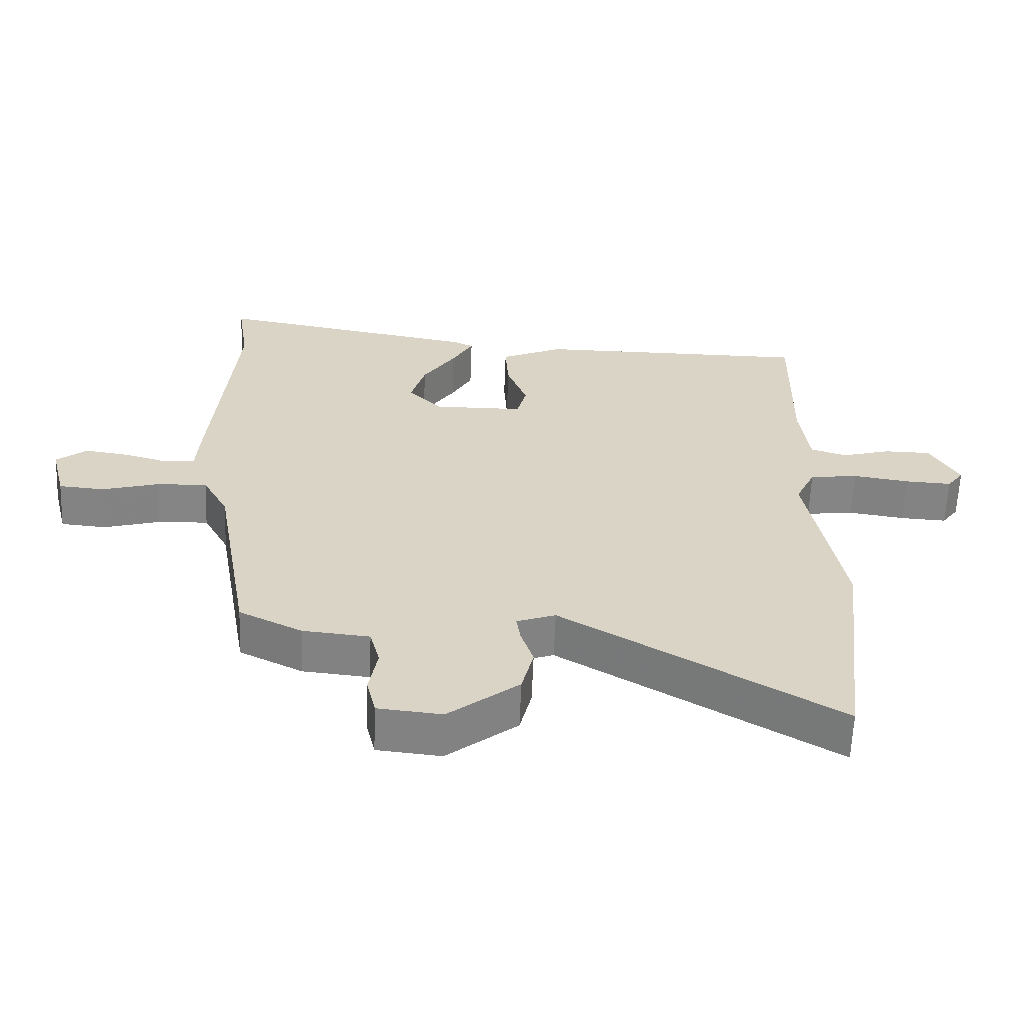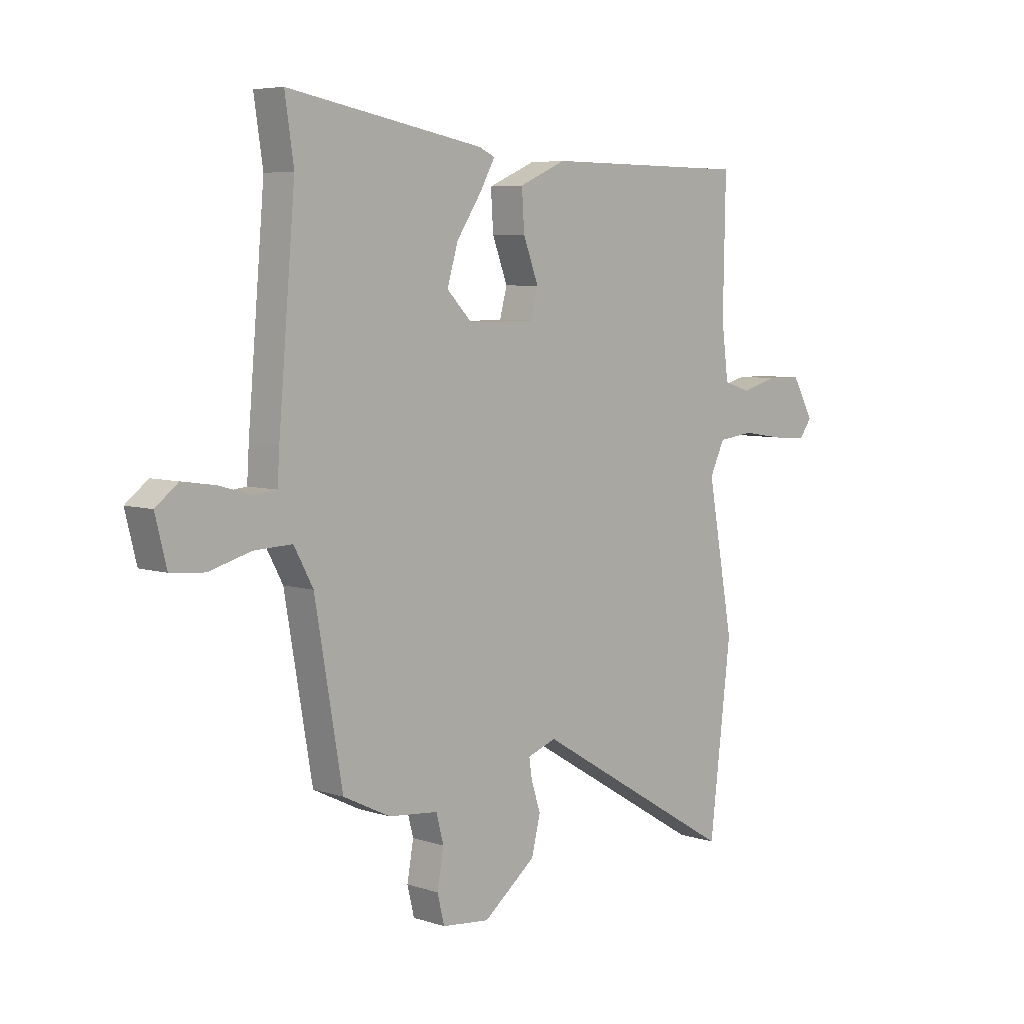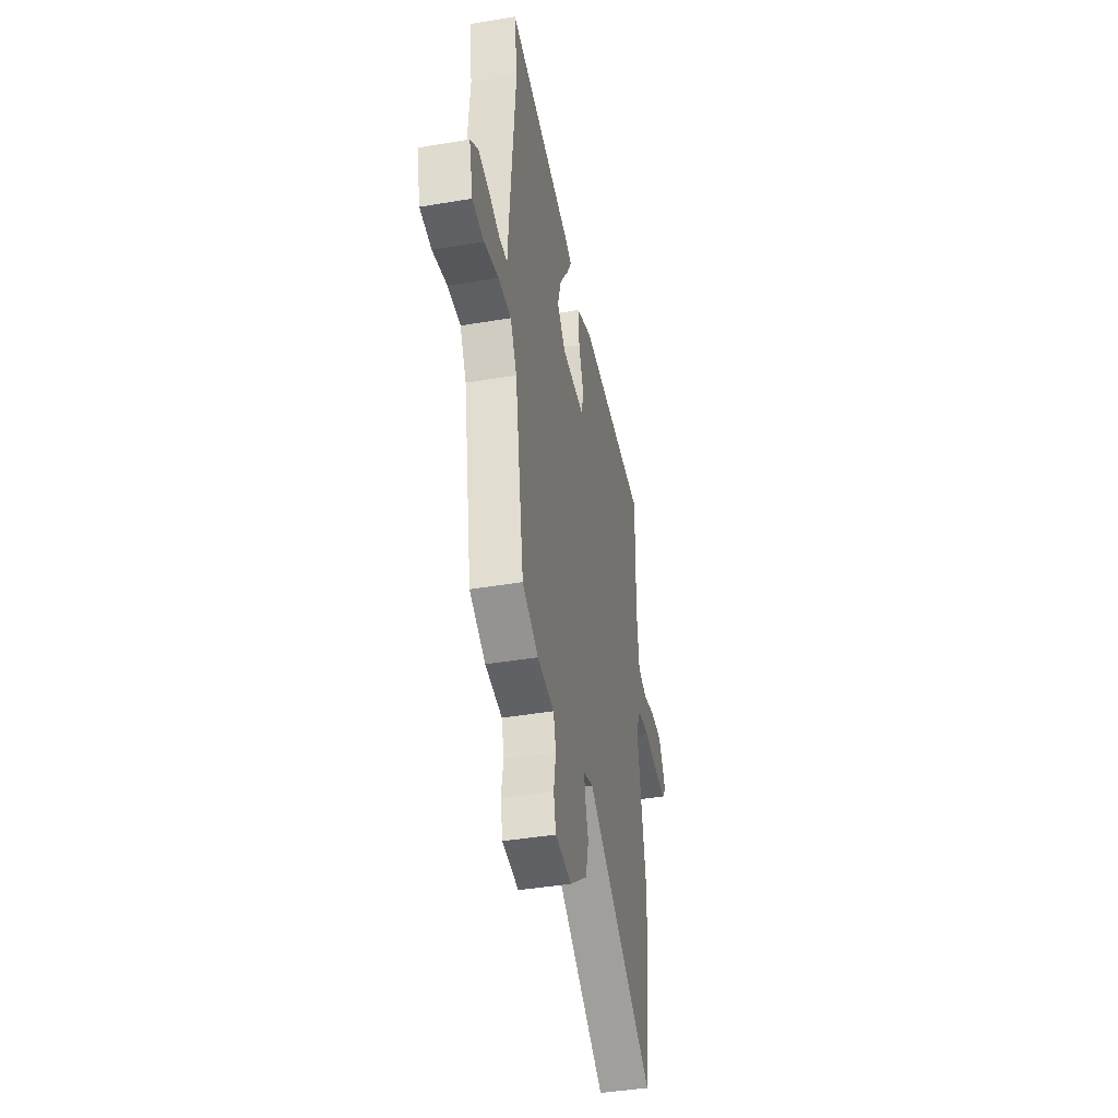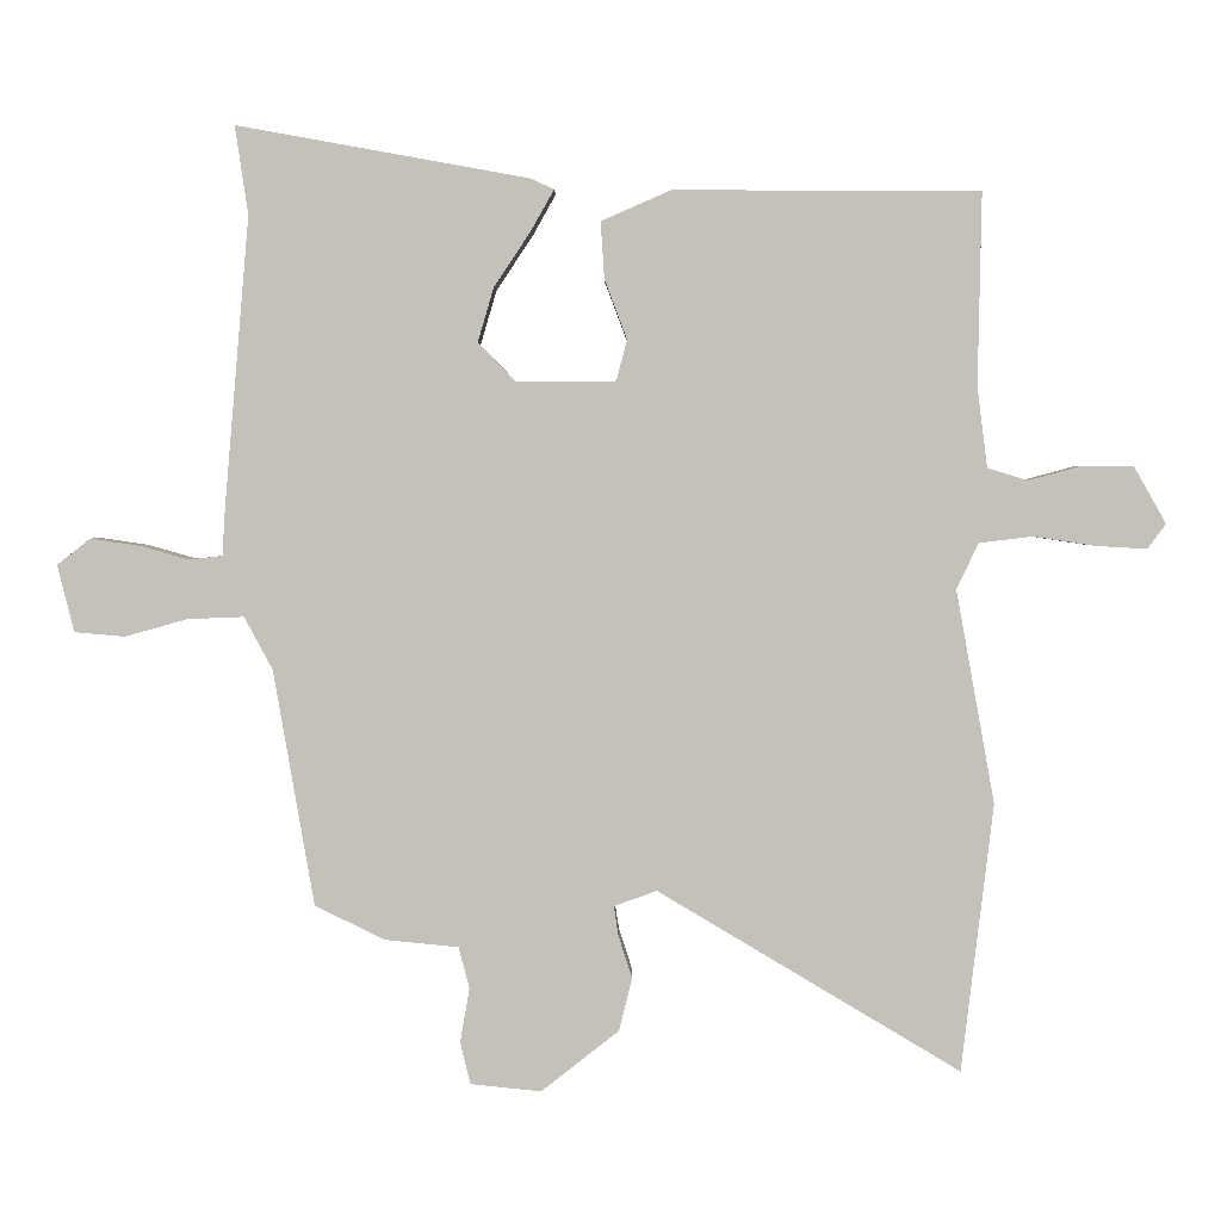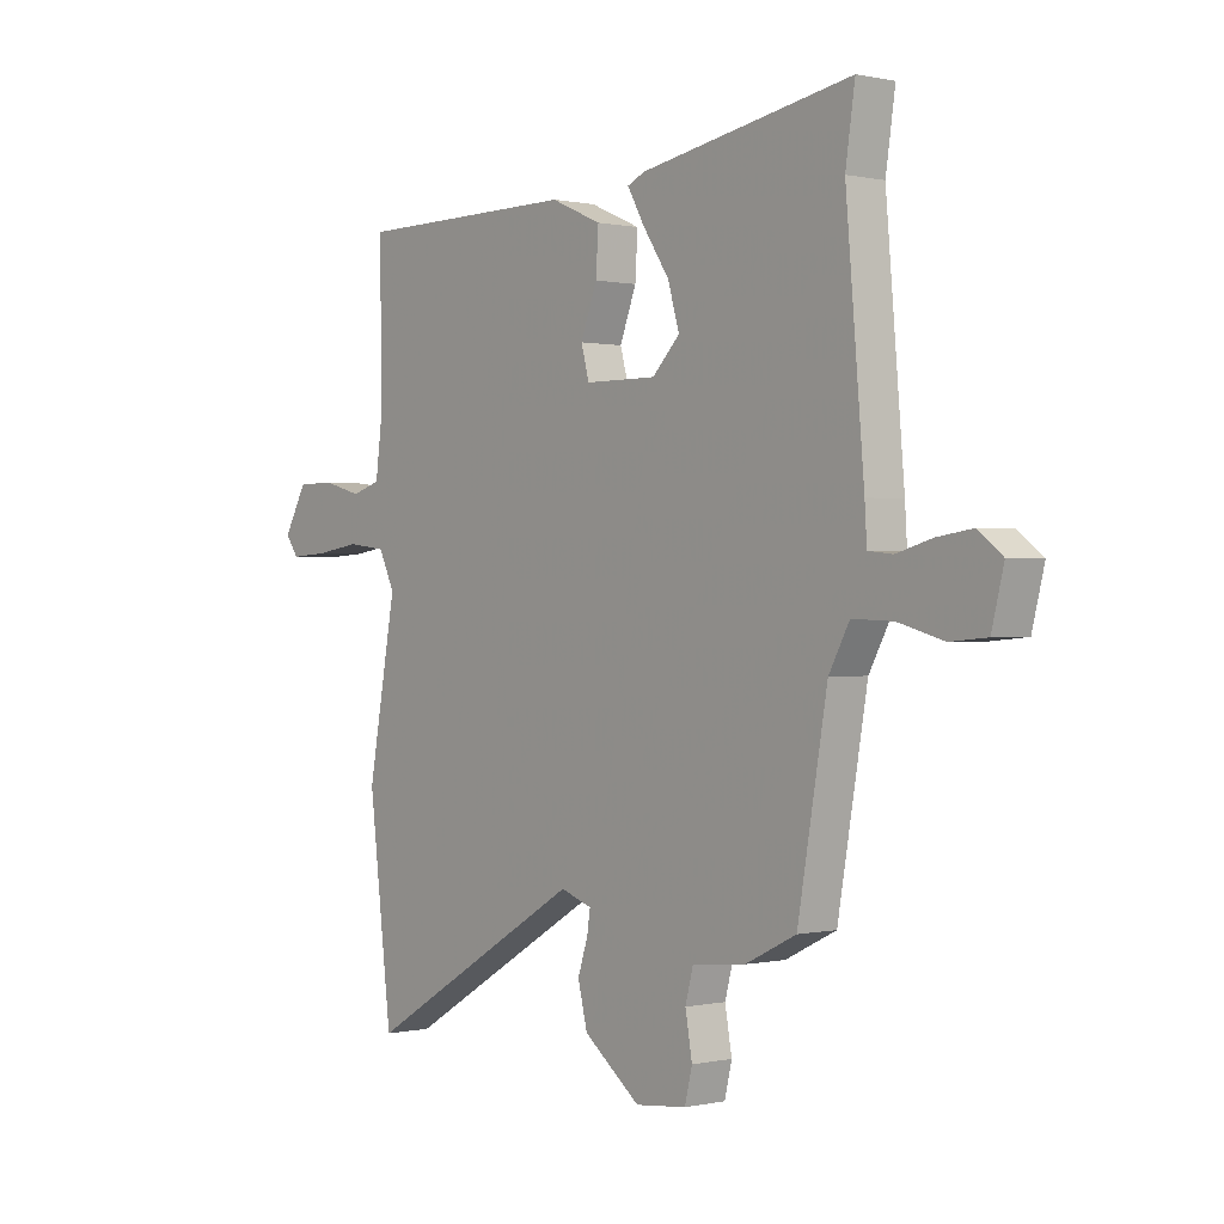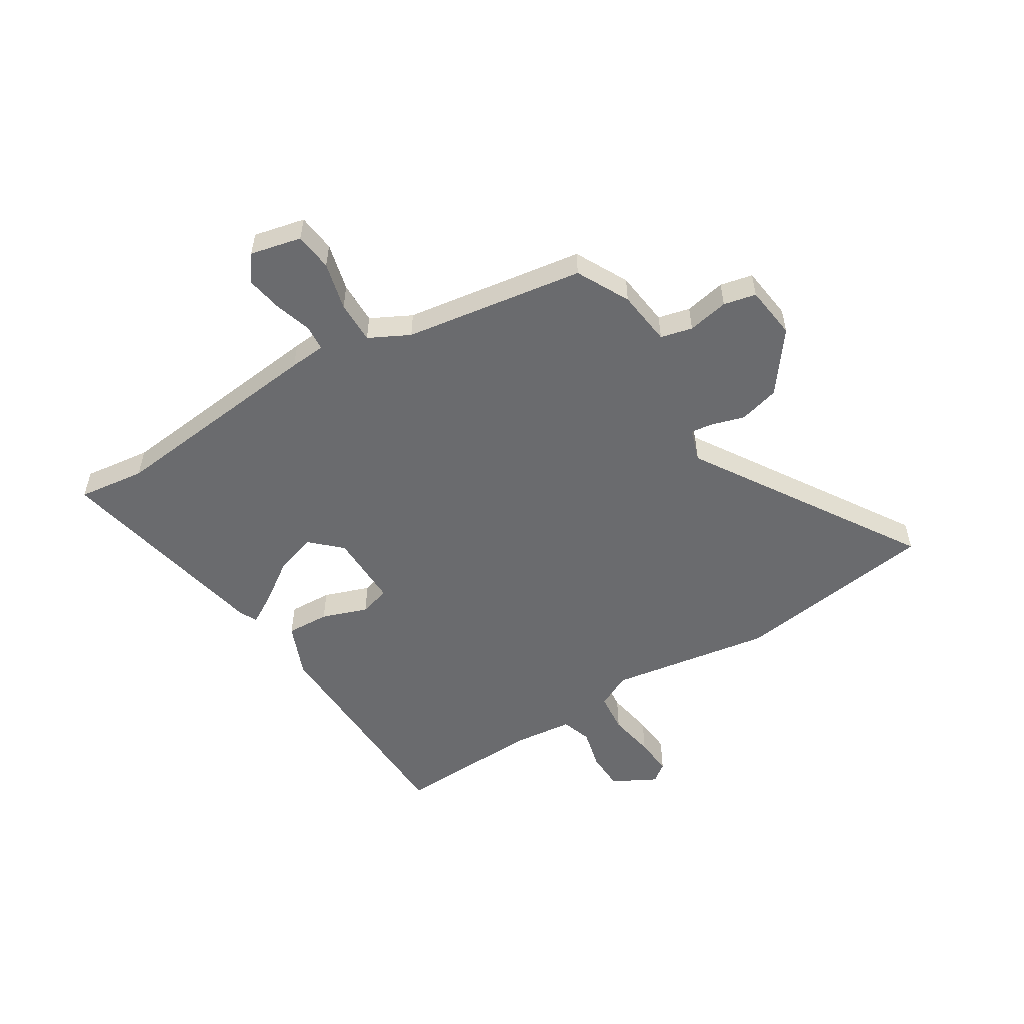
<metadata>
{"format":"obj","ext":"obj","renderer":"f3d","projection":"perspective","resolution":1024,"background":"white","views":[{"elev":-61.5,"azim":177.8,"up":"+Z"},{"elev":6.0,"azim":134.2,"up":"+Z"},{"elev":-42.0,"azim":101.5,"up":"+Z"},{"elev":2.4,"azim":-179.4,"up":"+Z"},{"elev":0.1,"azim":50.3,"up":"+Z"},{"elev":-53.4,"azim":123.0,"up":"+Y"}]}
</metadata>
<code>
v -0.499 0.07 0.5
v -0.079 0.07 0.502
v 0.017 0.07 0.46
v 0.012 0.07 0.382
v -0.019 0.07 0.3
v -0.004 0.07 0.244
v 0.132 0.07 0.243
v 0.184 0.07 0.296
v 0.162 0.07 0.371
v 0.112 0.07 0.446
v 0.08 0.07 0.503
v 0.113 0.07 0.518
v 0.513 0.07 0.59
v 0.495 0.07 0.469
v 0.529 0.07 0.071
v 0.533 0.07 0.006
v 0.579 0.07 0.001
v 0.646 0.07 0.02
v 0.713 0.07 0.03
v 0.759 0.07 -0.006
v 0.736 0.07 -0.098
v 0.667 0.07 -0.104
v 0.581 0.07 -0.08
v 0.504 0.07 -0.077
v 0.465 0.07 -0.149
v 0.409 0.07 -0.473
v 0.313 0.07 -0.52
v 0.212 0.07 -0.53
v 0.197 0.07 -0.587
v 0.21 0.07 -0.661
v 0.196 0.07 -0.719
v 0.099 0.07 -0.729
v -0.008 0.07 -0.645
v -0.026 0.07 -0.572
v -0.007 0.07 -0.513
v -0.001 0.07 -0.473
v -0.06 0.07 -0.452
v -0.476 0.07 -0.7
v -0.52 0.07 -0.332
v -0.467 0.07 -0.039
v -0.497 0.07 0.024
v -0.57 0.07 0.033
v -0.656 0.07 0.02
v -0.726 0.07 0.016
v -0.751 0.07 0.05
v -0.707 0.07 0.128
v -0.637 0.07 0.129
v -0.563 0.07 0.109
v -0.508 0.07 0.126
v -0.494 0.07 0.236
v -0.499 0 0.5
v -0.079 0 0.502
v 0.017 0 0.46
v 0.012 0 0.382
v -0.019 0 0.3
v -0.004 0 0.244
v 0.132 0 0.243
v 0.184 0 0.296
v 0.162 0 0.371
v 0.112 0 0.446
v 0.08 0 0.503
v 0.113 0 0.518
v 0.513 0 0.59
v 0.495 0 0.469
v 0.529 0 0.071
v 0.533 0 0.006
v 0.579 0 0.001
v 0.646 0 0.02
v 0.713 0 0.03
v 0.759 0 -0.006
v 0.736 0 -0.098
v 0.667 0 -0.104
v 0.581 0 -0.08
v 0.504 0 -0.077
v 0.465 0 -0.149
v 0.409 0 -0.473
v 0.313 0 -0.52
v 0.212 0 -0.53
v 0.197 0 -0.587
v 0.21 0 -0.661
v 0.196 0 -0.719
v 0.099 0 -0.729
v -0.008 0 -0.645
v -0.026 0 -0.572
v -0.007 0 -0.513
v -0.001 0 -0.473
v -0.06 0 -0.452
v -0.476 0 -0.7
v -0.52 0 -0.332
v -0.467 0 -0.039
v -0.497 0 0.024
v -0.57 0 0.033
v -0.656 0 0.02
v -0.726 0 0.016
v -0.751 0 0.05
v -0.707 0 0.128
v -0.637 0 0.129
v -0.563 0 0.109
v -0.508 0 0.126
v -0.494 0 0.236
f 45 46 47 48
f 45 48 49
f 42 43 44 45
f 42 45 49
f 41 42 49
f 40 41 49 50
f 37 38 39 40
f 36 37 40 50
f 32 33 34 35
f 32 35 36
f 29 30 31 32
f 28 29 32 36
f 25 26 27 28
f 24 25 28 36
f 20 21 22 23
f 20 23 24
f 17 18 19 20
f 17 20 24
f 16 17 24 36
f 14 15 16 36
f 9 10 11 12
f 9 12 13 14
f 2 3 4 5
f 2 5 6
f 1 2 6
f 50 1 6
f 36 50 6 7
f 14 36 7 8
f 8 9 14
f 98 97 96 95
f 99 98 95
f 95 94 93 92
f 99 95 92
f 99 92 91
f 100 99 91 90
f 90 89 88 87
f 100 90 87 86
f 85 84 83 82
f 86 85 82
f 82 81 80 79
f 86 82 79 78
f 78 77 76 75
f 86 78 75 74
f 73 72 71 70
f 74 73 70
f 70 69 68 67
f 74 70 67
f 86 74 67 66
f 86 66 65 64
f 62 61 60 59
f 64 63 62 59
f 55 54 53 52
f 56 55 52
f 56 52 51
f 56 51 100
f 57 56 100 86
f 58 57 86 64
f 64 59 58
f 1 51 52 2
f 2 52 53 3
f 3 53 54 4
f 4 54 55 5
f 5 55 56 6
f 6 56 57 7
f 7 57 58 8
f 8 58 59 9
f 9 59 60 10
f 10 60 61 11
f 11 61 62 12
f 12 62 63 13
f 13 63 64 14
f 14 64 65 15
f 15 65 66 16
f 16 66 67 17
f 17 67 68 18
f 18 68 69 19
f 19 69 70 20
f 20 70 71 21
f 21 71 72 22
f 22 72 73 23
f 23 73 74 24
f 24 74 75 25
f 25 75 76 26
f 26 76 77 27
f 27 77 78 28
f 28 78 79 29
f 29 79 80 30
f 30 80 81 31
f 31 81 82 32
f 32 82 83 33
f 33 83 84 34
f 34 84 85 35
f 35 85 86 36
f 36 86 87 37
f 37 87 88 38
f 38 88 89 39
f 39 89 90 40
f 40 90 91 41
f 41 91 92 42
f 42 92 93 43
f 43 93 94 44
f 44 94 95 45
f 45 95 96 46
f 46 96 97 47
f 47 97 98 48
f 48 98 99 49
f 49 99 100 50
f 50 100 51 1

</code>
